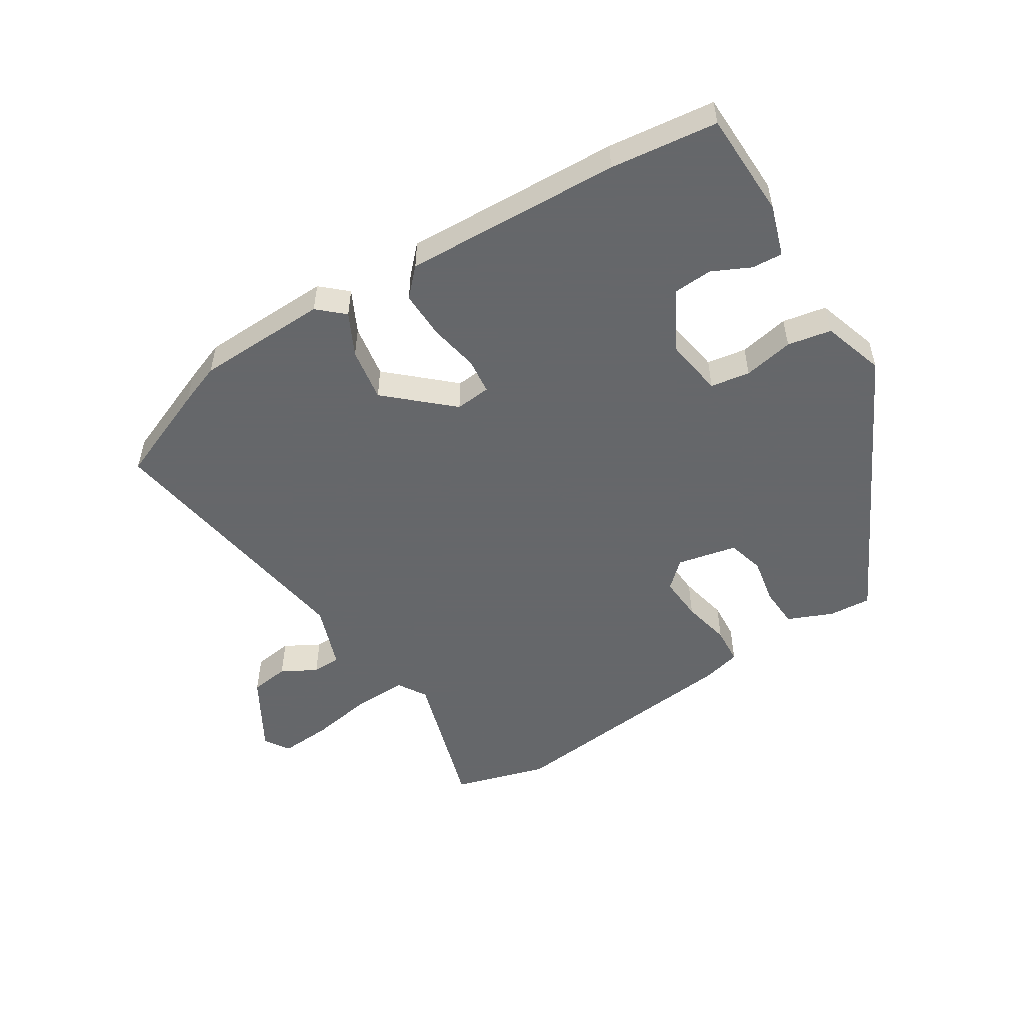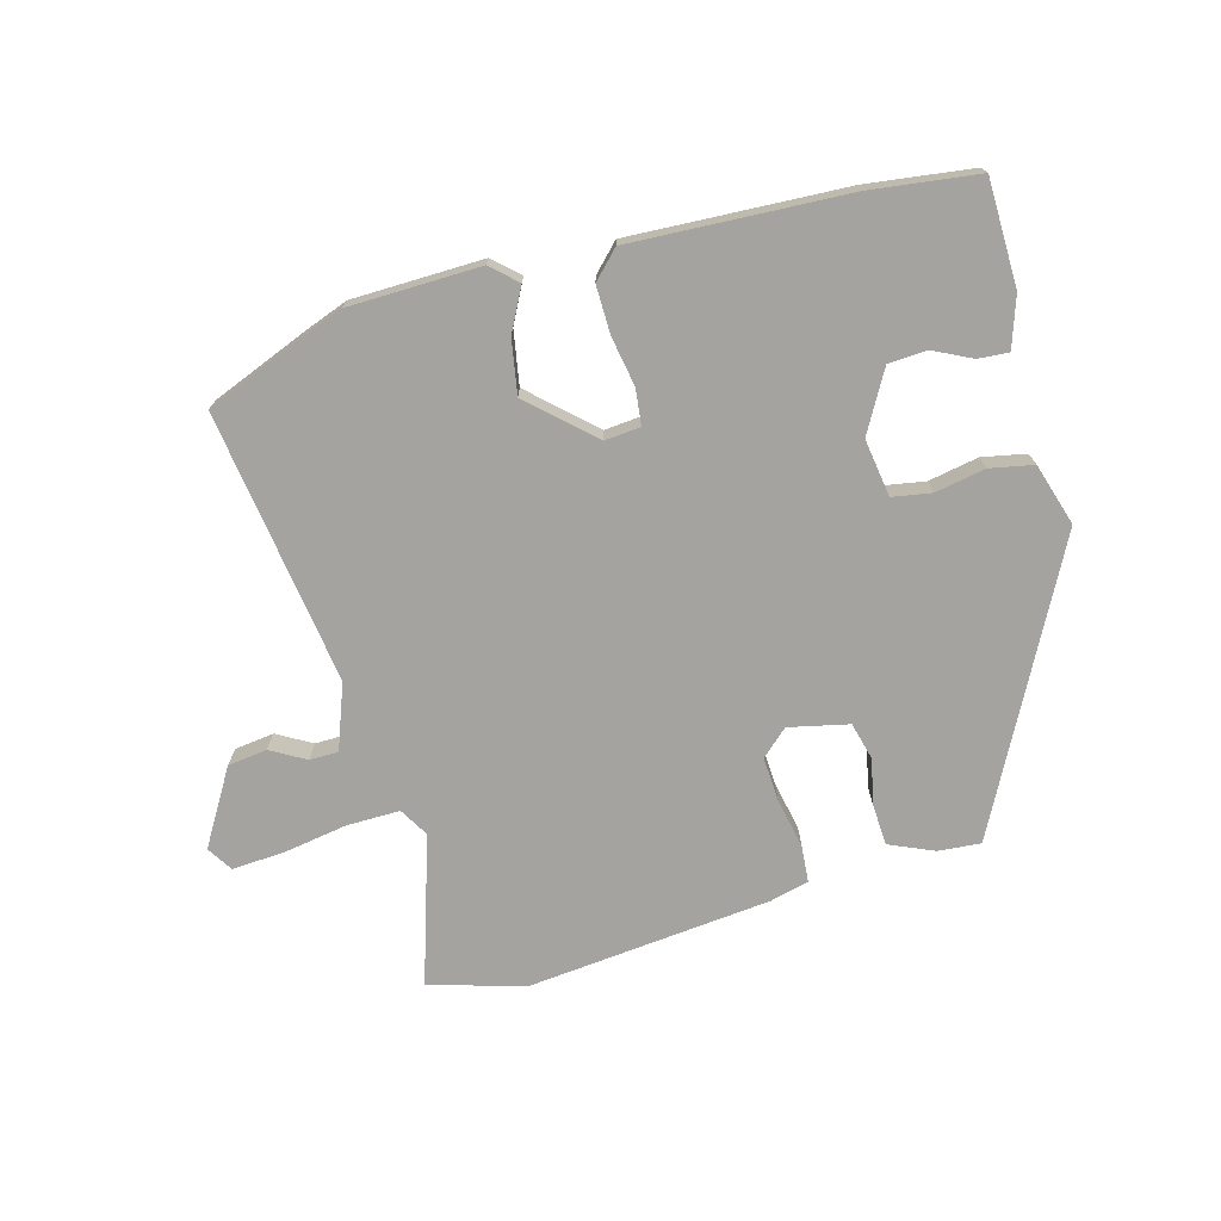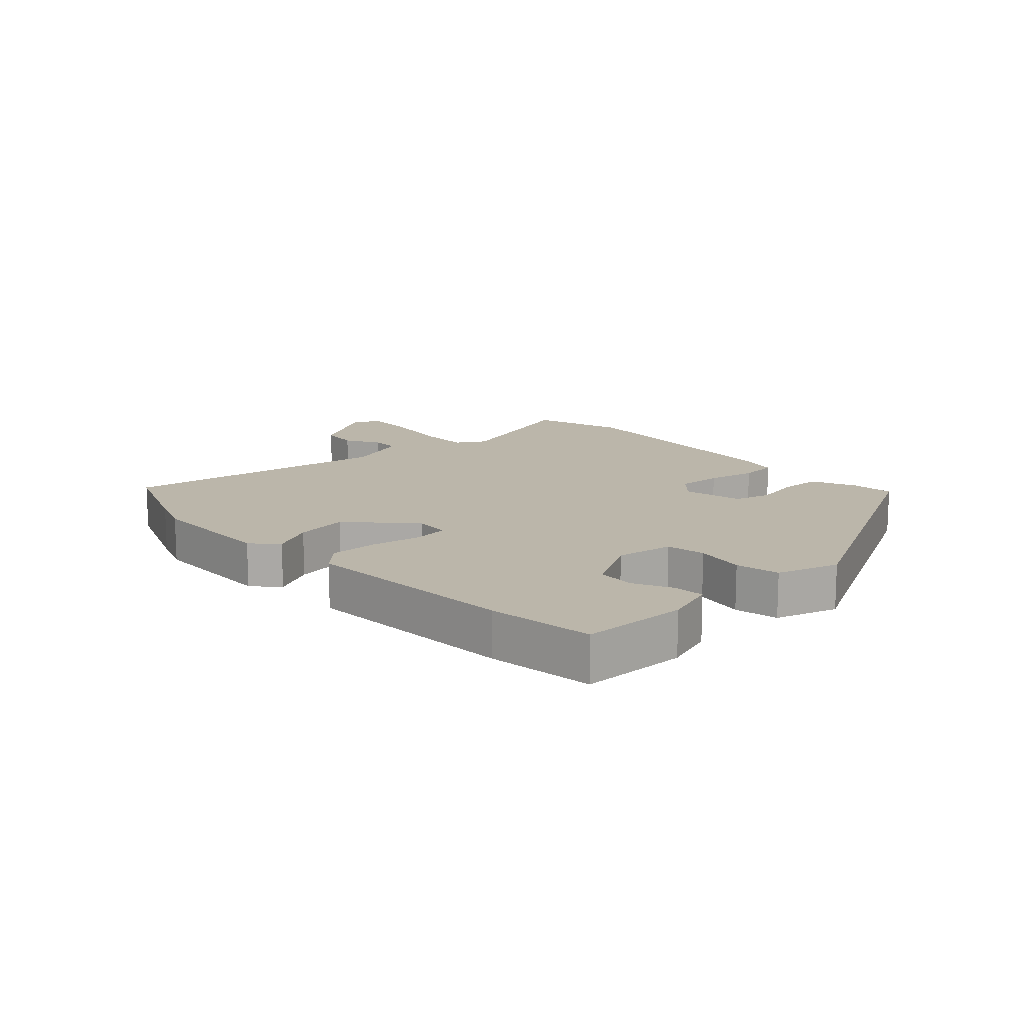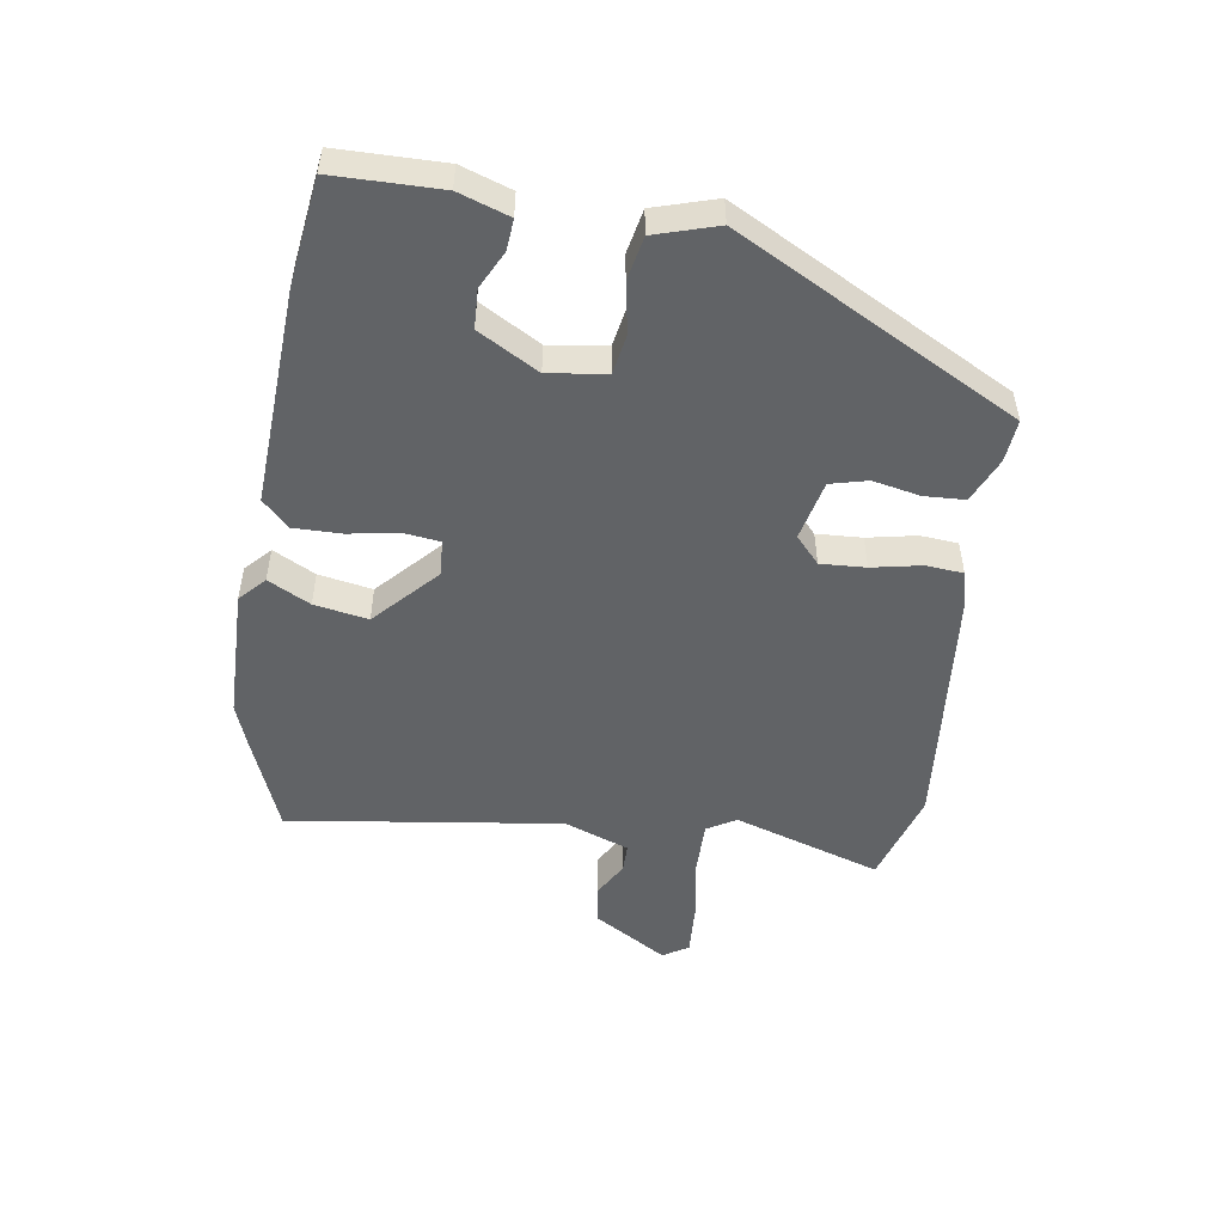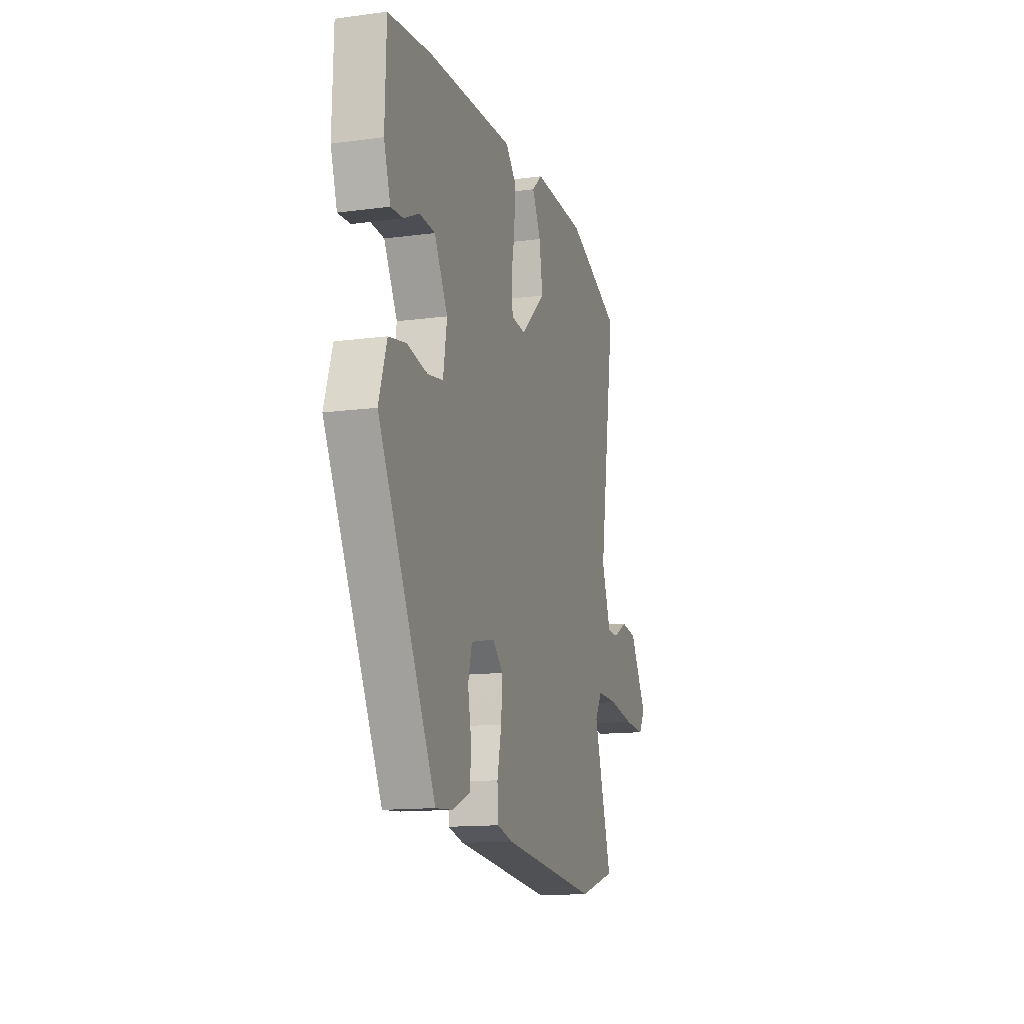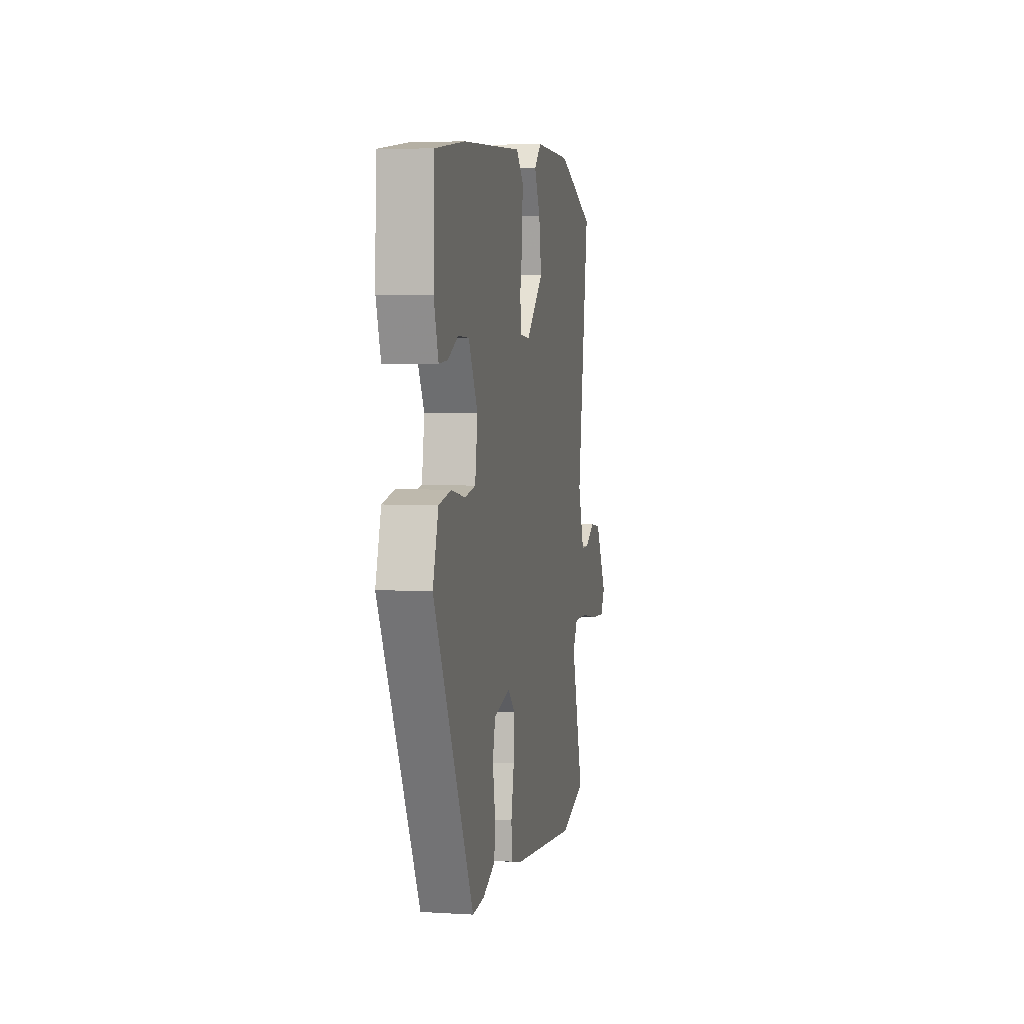
<metadata>
{"format":"obj","ext":"obj","renderer":"f3d","projection":"perspective","resolution":1024,"background":"white","views":[{"elev":-52.0,"azim":31.9,"up":"+Y"},{"elev":-73.0,"azim":14.7,"up":"+Y"},{"elev":14.0,"azim":46.5,"up":"+Y"},{"elev":-50.8,"azim":80.4,"up":"+Y"},{"elev":-13.7,"azim":106.6,"up":"+Z"},{"elev":5.2,"azim":100.9,"up":"+Z"}]}
</metadata>
<code>
v 0.35 0.07 0.518
v 0.521 0.07 0.498
v 0.526 0.07 0.328
v 0.5 0.07 0.247
v 0.451 0.07 0.25
v 0.39 0.07 0.279
v 0.328 0.07 0.275
v 0.275 0.07 0.178
v 0.29 0.07 0.086
v 0.353 0.07 0.076
v 0.433 0.07 0.092
v 0.503 0.07 0.079
v 0.535 0.07 -0.02
v 0.307 0.07 -0.47
v 0.239 0.07 -0.465
v 0.167 0.07 -0.435
v 0.163 0.07 -0.37
v 0.177 0.07 -0.295
v 0.161 0.07 -0.236
v 0.065 0.07 -0.216
v 0.023 0.07 -0.255
v 0.028 0.07 -0.327
v 0.045 0.07 -0.405
v 0.041 0.07 -0.465
v -0.021 0.07 -0.481
v -0.413 0.07 -0.525
v -0.564 0.07 -0.482
v -0.492 0.07 -0.245
v -0.52 0.07 -0.199
v -0.605 0.07 -0.201
v -0.707 0.07 -0.219
v -0.791 0.07 -0.225
v -0.817 0.07 -0.185
v -0.747 0.07 -0.065
v -0.684 0.07 -0.056
v -0.628 0.07 -0.087
v -0.582 0.07 -0.086
v -0.545 0.07 0.018
v -0.612 0.07 0.454
v -0.457 0.07 0.518
v -0.389 0.07 0.544
v -0.178 0.07 0.551
v -0.137 0.07 0.514
v -0.171 0.07 0.446
v -0.185 0.07 0.36
v -0.084 0.07 0.269
v -0.027 0.07 0.275
v -0.021 0.07 0.332
v -0.036 0.07 0.412
v -0.038 0.07 0.488
v 0.003 0.07 0.531
v 0.35 0 0.518
v 0.521 0 0.498
v 0.526 0 0.328
v 0.5 0 0.247
v 0.451 0 0.25
v 0.39 0 0.279
v 0.328 0 0.275
v 0.275 0 0.178
v 0.29 0 0.086
v 0.353 0 0.076
v 0.433 0 0.092
v 0.503 0 0.079
v 0.535 0 -0.02
v 0.307 0 -0.47
v 0.239 0 -0.465
v 0.167 0 -0.435
v 0.163 0 -0.37
v 0.177 0 -0.295
v 0.161 0 -0.236
v 0.065 0 -0.216
v 0.023 0 -0.255
v 0.028 0 -0.327
v 0.045 0 -0.405
v 0.041 0 -0.465
v -0.021 0 -0.481
v -0.413 0 -0.525
v -0.564 0 -0.482
v -0.492 0 -0.245
v -0.52 0 -0.199
v -0.605 0 -0.201
v -0.707 0 -0.219
v -0.791 0 -0.225
v -0.817 0 -0.185
v -0.747 0 -0.065
v -0.684 0 -0.056
v -0.628 0 -0.087
v -0.582 0 -0.086
v -0.545 0 0.018
v -0.612 0 0.454
v -0.457 0 0.518
v -0.389 0 0.544
v -0.178 0 0.551
v -0.137 0 0.514
v -0.171 0 0.446
v -0.185 0 0.36
v -0.084 0 0.269
v -0.027 0 0.275
v -0.021 0 0.332
v -0.036 0 0.412
v -0.038 0 0.488
v 0.003 0 0.531
f 1 2 3
f 51 1 3
f 50 51 3
f 49 50 3
f 48 49 3
f 47 48 3
f 46 47 3
f 42 43 44
f 41 42 44
f 40 41 44
f 39 40 44
f 38 39 44
f 37 38 44 45
f 34 35 36
f 33 34 36
f 32 33 36
f 31 32 36
f 30 31 36
f 29 30 36 37
f 37 45 46
f 29 37 46
f 28 29 46
f 26 27 28
f 25 26 28
f 24 25 28
f 23 24 28
f 22 23 28
f 16 17 18
f 15 16 18
f 14 15 18
f 13 14 18
f 12 13 18
f 11 12 18
f 10 11 18
f 9 10 18 19
f 8 9 19 20
f 3 4 5 6
f 3 6 7
f 46 3 7
f 21 22 28 46
f 8 20 21 46
f 7 8 46
f 54 53 52
f 54 52 102
f 54 102 101
f 54 101 100
f 54 100 99
f 54 99 98
f 54 98 97
f 95 94 93
f 95 93 92
f 95 92 91
f 95 91 90
f 95 90 89
f 96 95 89 88
f 87 86 85
f 87 85 84
f 87 84 83
f 87 83 82
f 87 82 81
f 88 87 81 80
f 97 96 88
f 97 88 80
f 97 80 79
f 79 78 77
f 79 77 76
f 79 76 75
f 79 75 74
f 79 74 73
f 69 68 67
f 69 67 66
f 69 66 65
f 69 65 64
f 69 64 63
f 69 63 62
f 69 62 61
f 70 69 61 60
f 71 70 60 59
f 57 56 55 54
f 58 57 54
f 58 54 97
f 97 79 73 72
f 97 72 71 59
f 97 59 58
f 1 52 53 2
f 2 53 54 3
f 3 54 55 4
f 4 55 56 5
f 5 56 57 6
f 6 57 58 7
f 7 58 59 8
f 8 59 60 9
f 9 60 61 10
f 10 61 62 11
f 11 62 63 12
f 12 63 64 13
f 13 64 65 14
f 14 65 66 15
f 15 66 67 16
f 16 67 68 17
f 17 68 69 18
f 18 69 70 19
f 19 70 71 20
f 20 71 72 21
f 21 72 73 22
f 22 73 74 23
f 23 74 75 24
f 24 75 76 25
f 25 76 77 26
f 26 77 78 27
f 27 78 79 28
f 28 79 80 29
f 29 80 81 30
f 30 81 82 31
f 31 82 83 32
f 32 83 84 33
f 33 84 85 34
f 34 85 86 35
f 35 86 87 36
f 36 87 88 37
f 37 88 89 38
f 38 89 90 39
f 39 90 91 40
f 40 91 92 41
f 41 92 93 42
f 42 93 94 43
f 43 94 95 44
f 44 95 96 45
f 45 96 97 46
f 46 97 98 47
f 47 98 99 48
f 48 99 100 49
f 49 100 101 50
f 50 101 102 51
f 51 102 52 1

</code>
